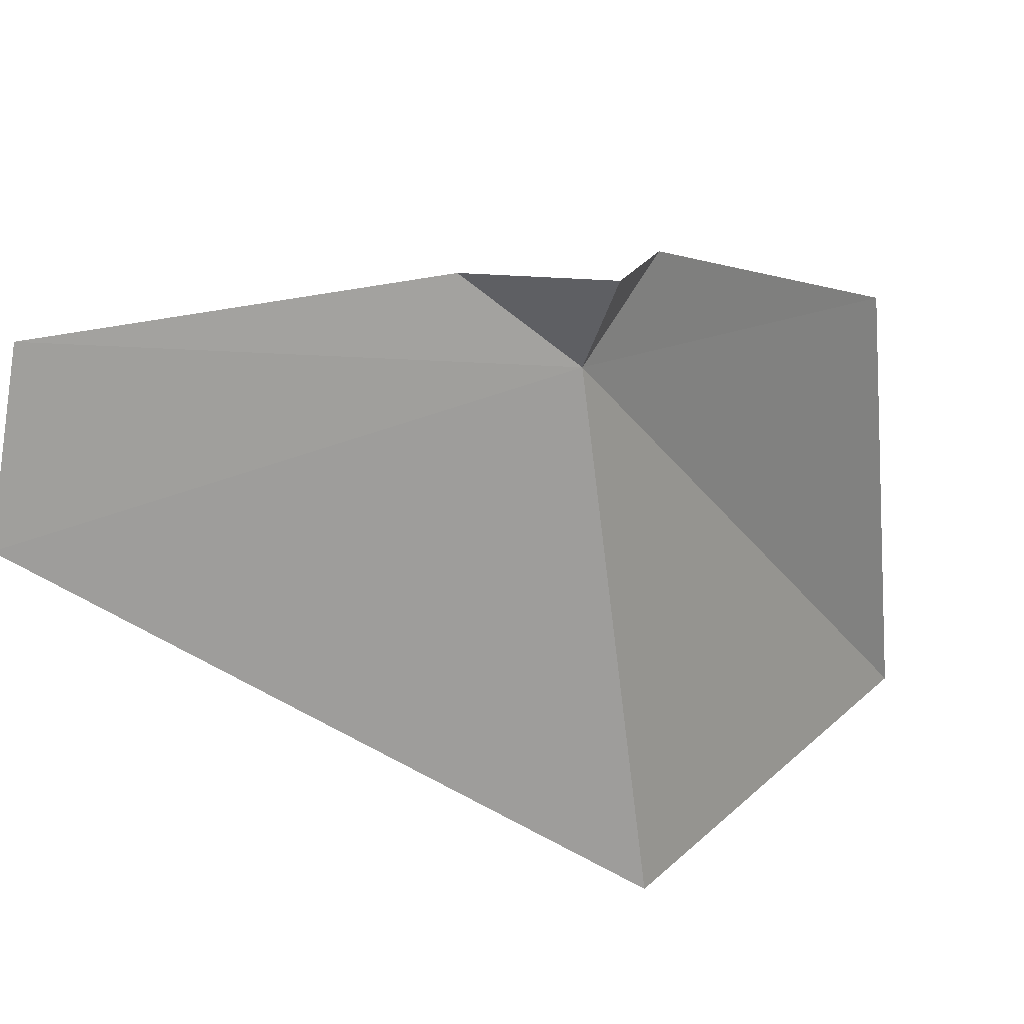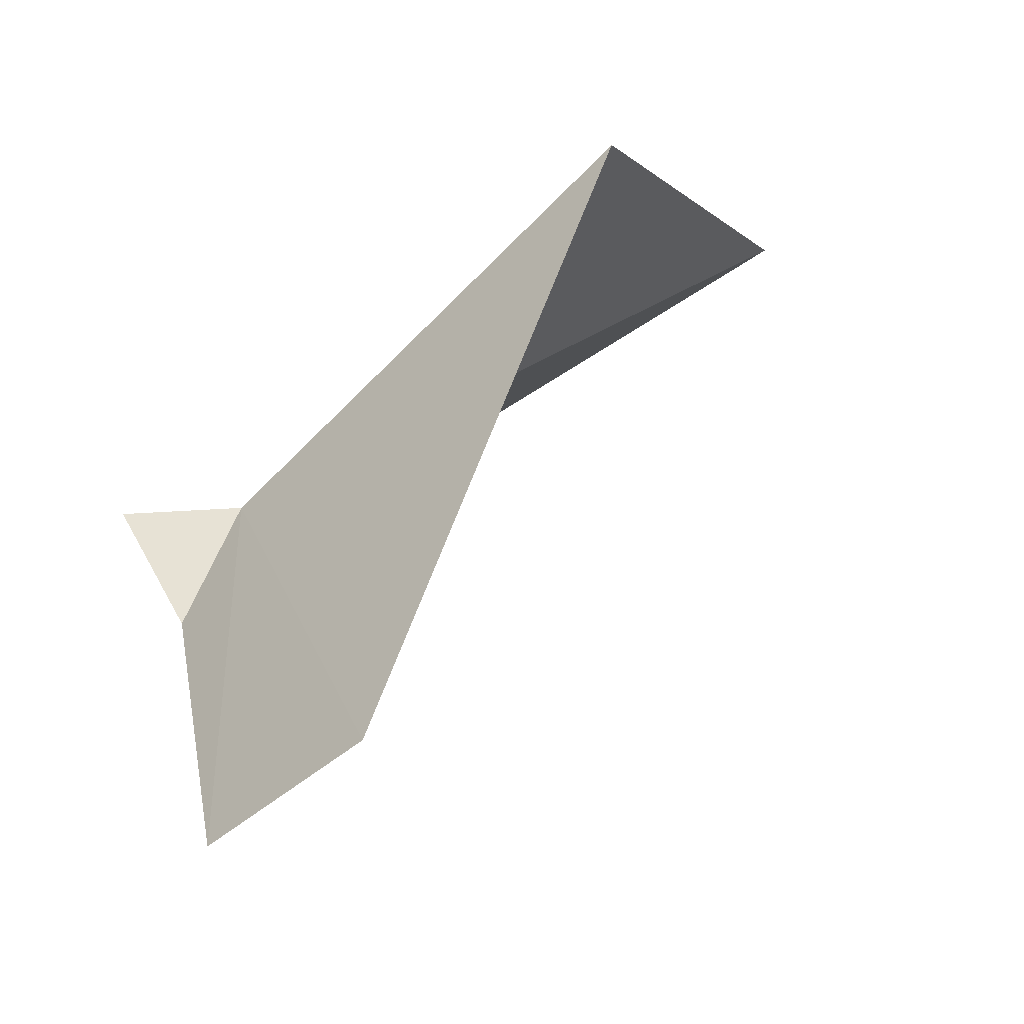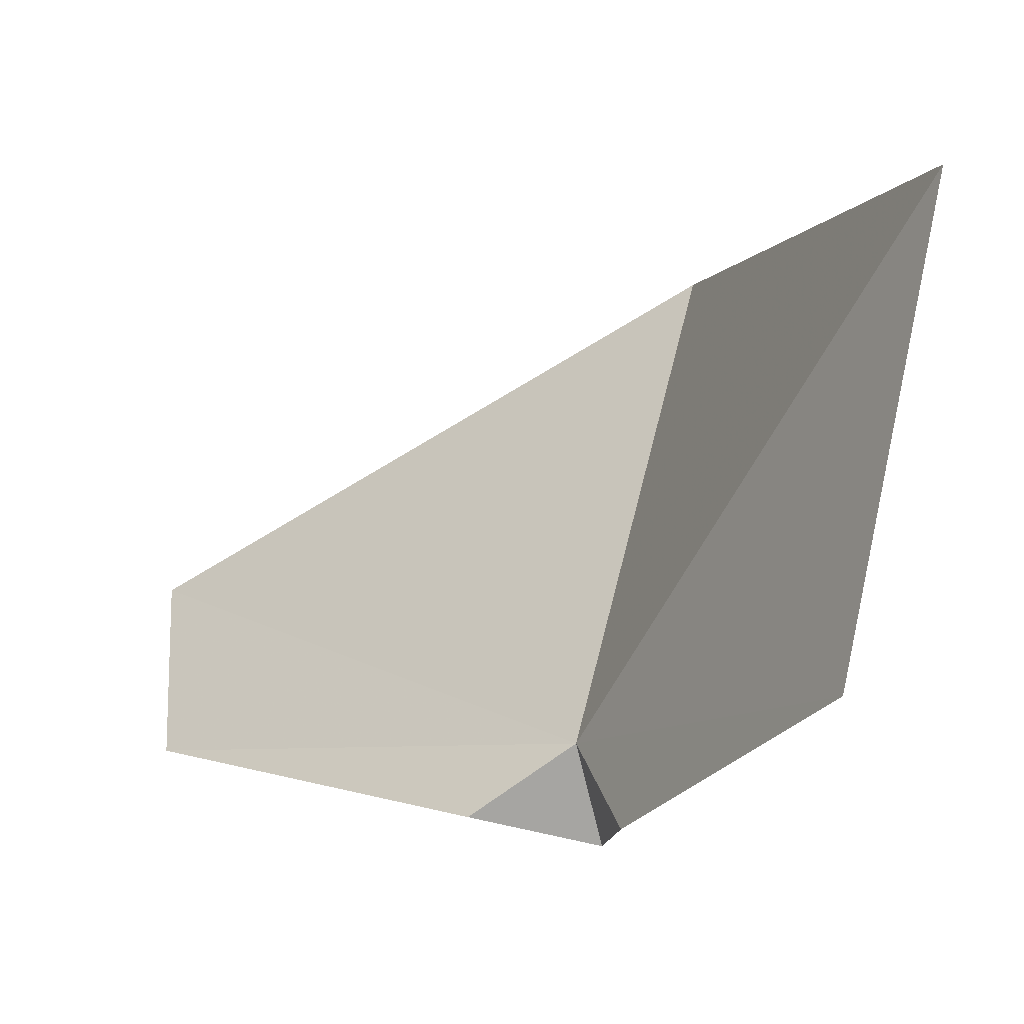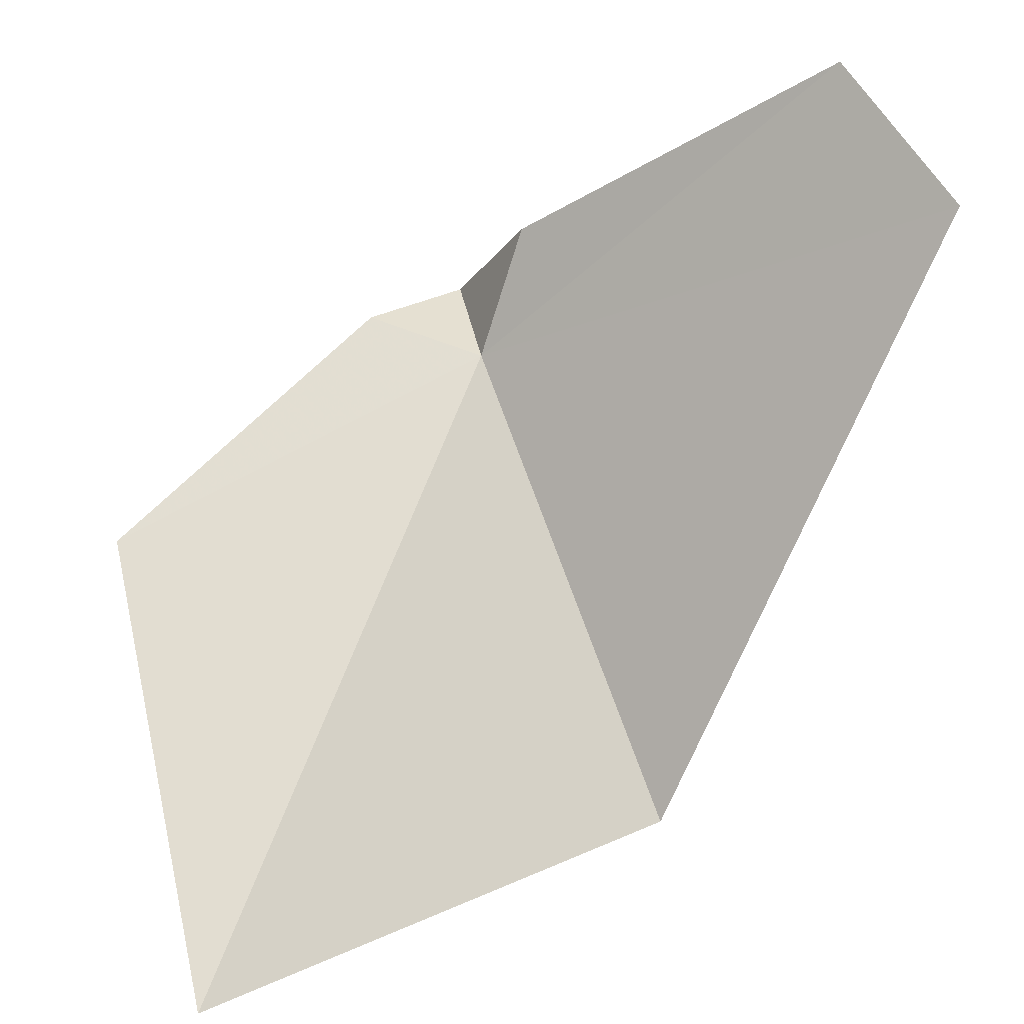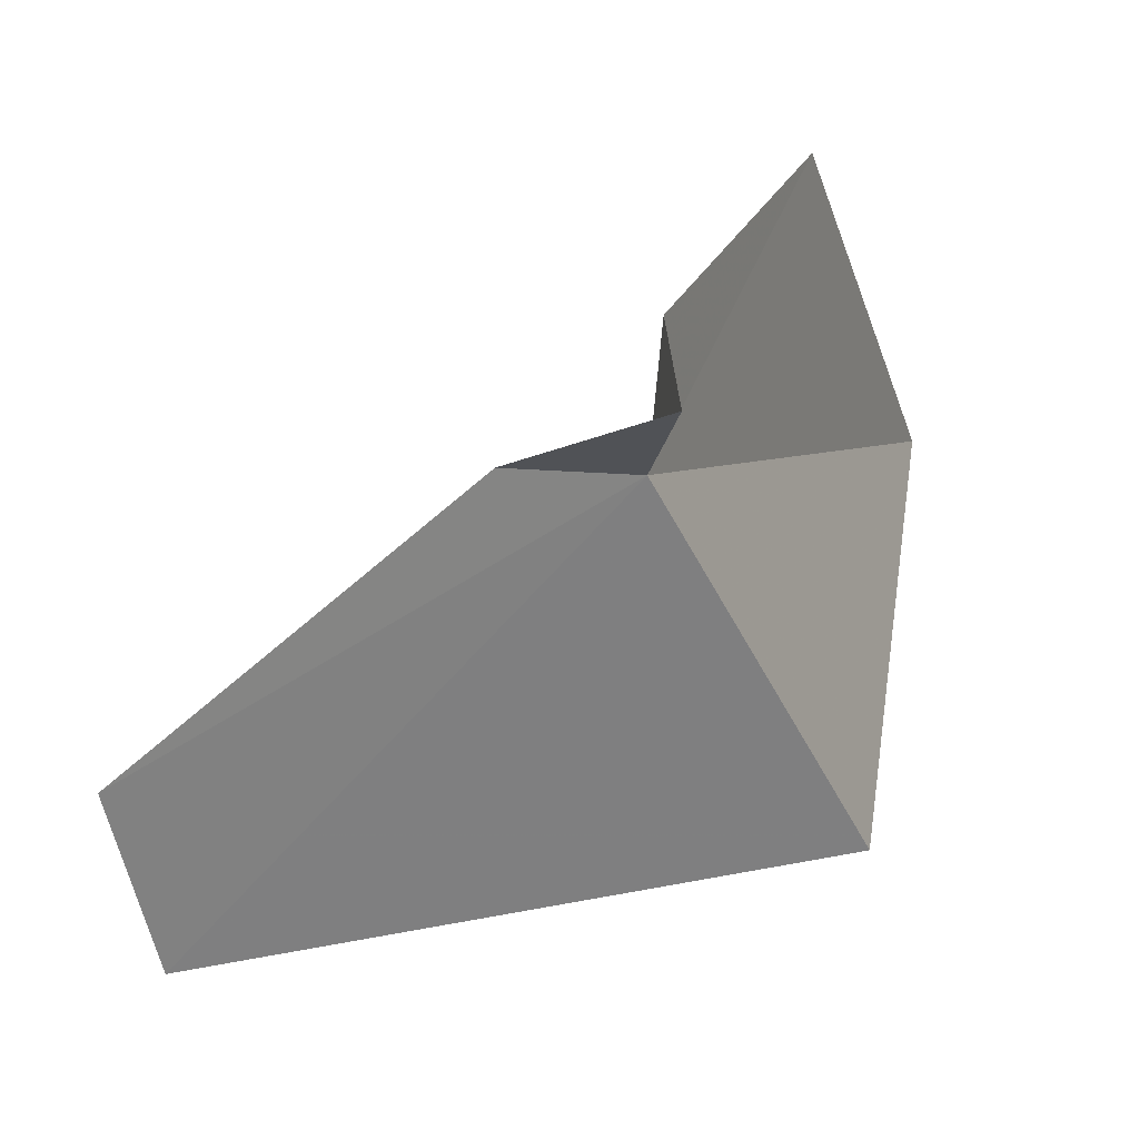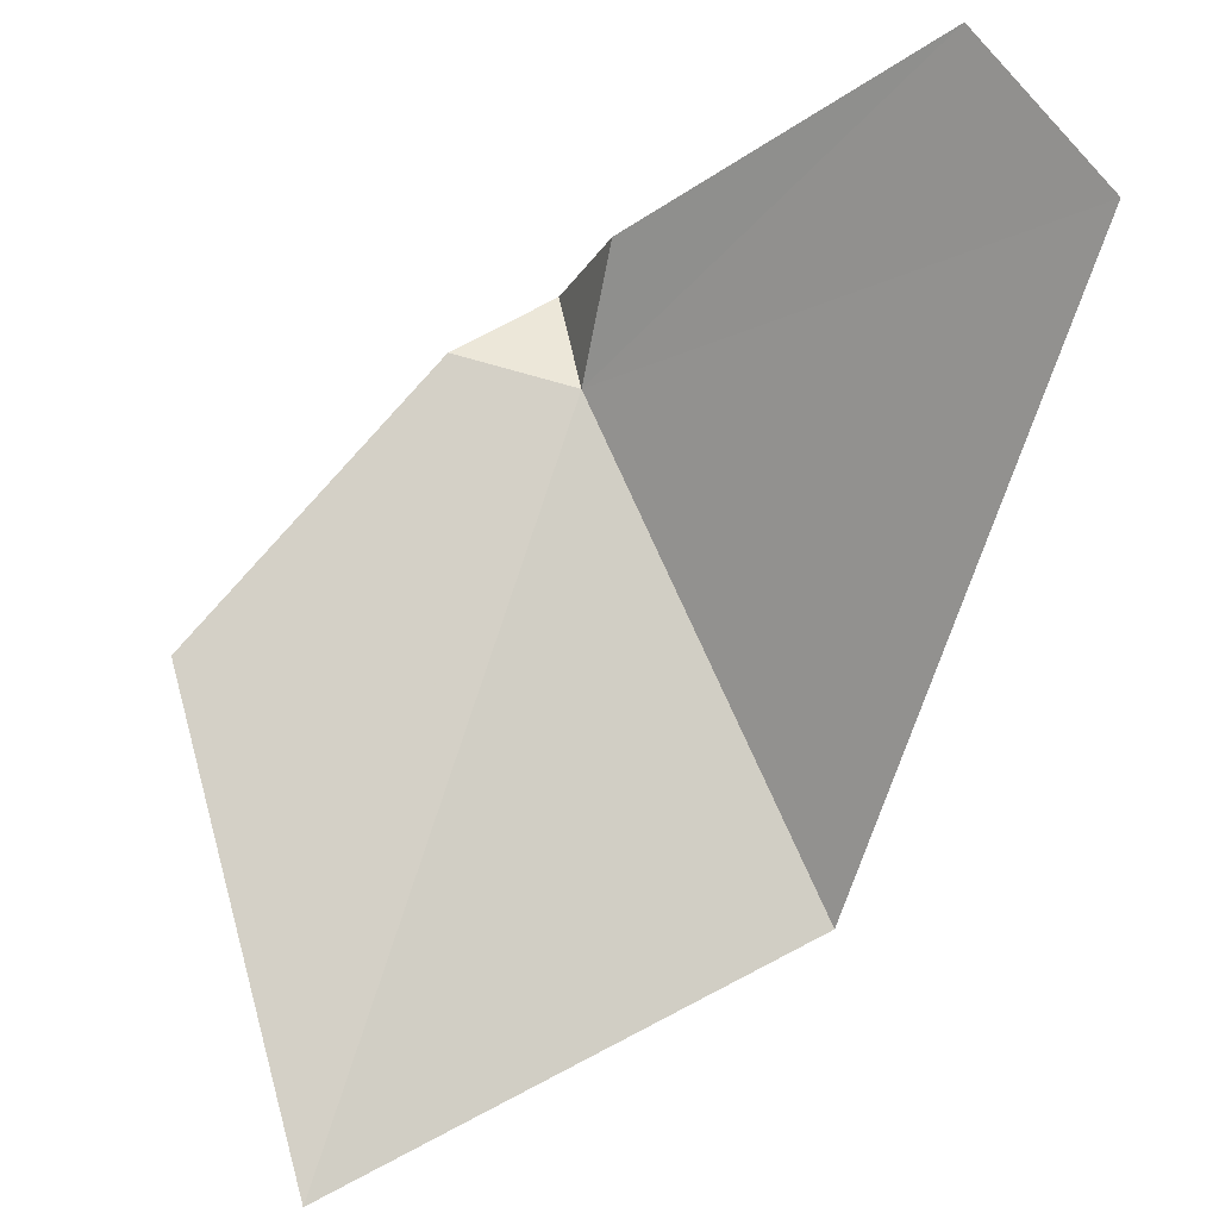
<metadata>
{"format":"obj","ext":"obj","renderer":"f3d","projection":"perspective","resolution":1024,"background":"white","views":[{"elev":58.8,"azim":-166.1,"up":"+Z"},{"elev":53.5,"azim":78.0,"up":"+Y"},{"elev":-66.5,"azim":-179.0,"up":"+Y"},{"elev":-41.3,"azim":60.1,"up":"+Z"},{"elev":77.9,"azim":164.8,"up":"+Z"},{"elev":-32.6,"azim":68.2,"up":"+Z"}]}
</metadata>
<code>
v -9.152 1.159 24.32
v -14.29 -0.6367 14.23
v -11.29 5.691 18
v -2.068 5.335 23.41
v -2.068 3.389 25.58
v -12.81 -3.334 21.13
v -7.361 0.8904 25.52
v -9.812 -0.5479 24.92
v -9.563 0.9674 26.16
f 1 3 2
f 1 4 3
f 1 5 4
f 1 2 6
f 1 6 8
f 1 9 7
f 1 8 9
f 1 7 5

</code>
